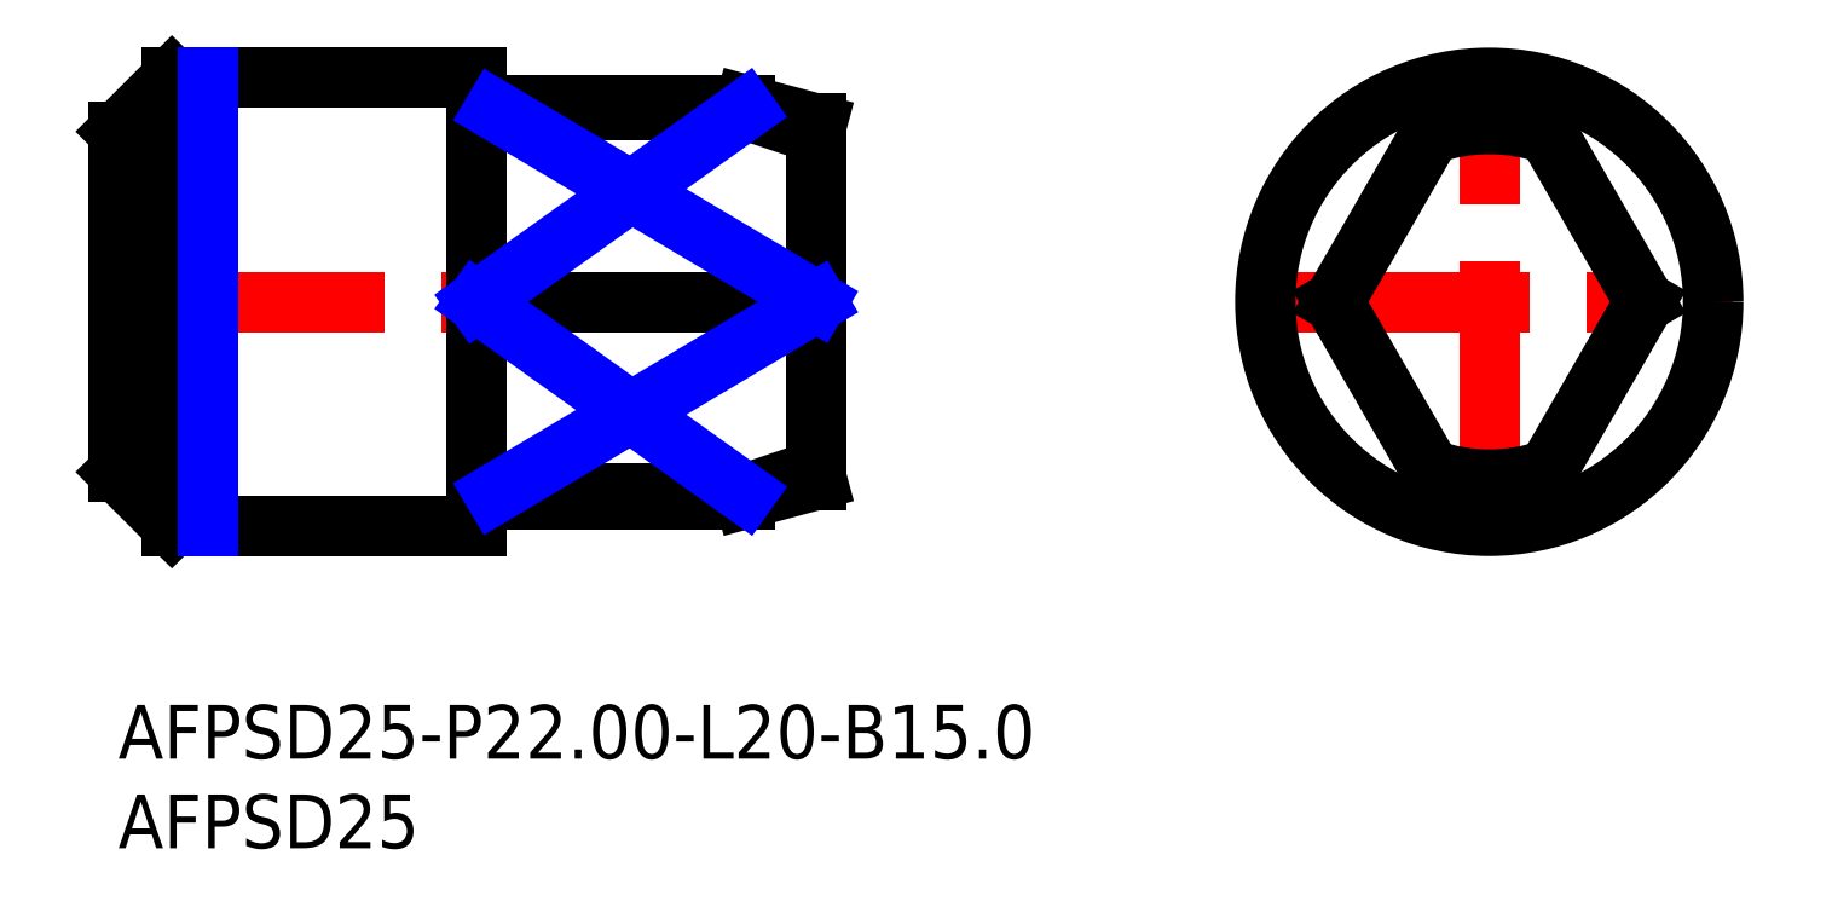
<metadata>
{"format":"dxf","ext":"dxf","renderer":"ezdxf+matplotlib","layout":"modelspace","background":"white","min_lineweight":24,"dpi":150}
</metadata>
<code>
0
SECTION
2
ENTITIES
0
INSERT
8
MSM_CONTINUOUS
2
*U15
10
0
20
0
30
0
0
INSERT
8
MSM_CONTINUOUS
2
*U16
10
0
20
0
30
0
0
LINE
8
MSM_CENTER
10
62.91
20
22.5
30
0
11
90.16
21
22.5
31
0
0
LINE
8
MSM_CENTER
10
76.54
20
8.875
30
0
11
76.54
21
36.12
31
0
0
CIRCLE
8
MSM_CONTINUOUS
10
76.54
20
22.5
30
0
40
12.5
0
ARC
8
MSM_CONTINUOUS
10
76.54
20
22.5
30
0
40
11
50
256.9
51
283.1
0
ARC
8
MSM_CONTINUOUS
10
76.54
20
22.5
30
0
40
11
50
76.86
51
103.1
0
LINE
8
MSM_CONTINUOUS
10
67.85
20
22.5
30
0
11
74.04
21
11.79
31
0
0
LINE
8
MSM_CONTINUOUS
10
79.04
20
11.79
30
0
11
85.22
21
22.5
31
0
0
ARC
8
MSM_CONTINUOUS
10
76.54
20
22.5
30
0
40
9.928
50
250.8
51
289.2
0
LINE
8
MSM_CONTINUOUS
10
85.22
20
22.5
30
0
11
79.04
21
33.21
31
0
0
LINE
8
MSM_CONTINUOUS
10
74.04
20
33.21
30
0
11
67.85
21
22.5
31
0
0
ARC
8
MSM_CONTINUOUS
10
76.54
20
22.5
30
0
40
9.928
50
70.75
51
109.2
0
LINE
8
MSM_CENTER
10
-1.025
20
22.5
30
0
11
39.95
21
22.5
31
0
0
LINE
8
MSM_CONTINUOUS
10
35
20
33.5
30
0
11
21
21
33.5
31
0
0
LINE
8
MSM_CONTINUOUS
10
21
20
11.5
30
0
11
35
21
11.5
31
0
0
LINE
8
MSM_CONTINUOUS
10
20.83
20
33.4
30
0
11
20.2
21
33.4
31
0
0
LINE
8
MSM_CONTINUOUS
10
20.2
20
11.6
30
0
11
20.83
21
11.6
31
0
0
ARC
8
MSM_CONTINUOUS
10
20.2
20
33.6
30
0
40
0.2
50
180
51
270
0
ARC
8
MSM_CONTINUOUS
10
20.83
20
33.6
30
0
40
0.2
50
270
51
330
0
LINE
8
MSM_CONTINUOUS
10
21
20
33.5
30
0
11
21
21
33.21
31
0
0
LINE
8
MSM_CONTINUOUS
10
39
20
12.57
30
0
11
39
21
32.43
31
0
0
LINE
8
MSM_CONTINUOUS
10
39
20
32.43
30
0
11
35
21
33.5
31
0
0
LINE
8
MSM_CONTINUOUS
10
20.2
20
11.91
30
0
11
20.83
21
11.91
31
0
0
LINE
8
MSM_CONTINUOUS
10
20.83
20
33.09
30
0
11
20.2
21
33.09
31
0
0
LINE
8
MSM_CONTINUOUS
10
39
20
22.5
30
0
11
20
21
22.5
31
0
0
LINE
8
MSM_CONTINUOUS
10
21
20
33.21
30
0
11
35
21
33.21
31
0
0
LINE
8
MSM_CONTINUOUS
10
0
20
13
30
0
11
3
21
10
31
0
0
LINE
8
MSM_CONTINUOUS
10
3
20
35
30
0
11
0
21
32
31
0
0
LINE
8
MSM_CONTINUOUS
10
0
20
32
30
0
11
0
21
13
31
0
0
LINE
8
MSM_CONTINUOUS
10
3
20
10
30
0
11
20
21
10
31
0
0
LINE
8
MSM_CONTINUOUS
10
20
20
35
30
0
11
3
21
35
31
0
0
LINE
8
MSM_CONTINUOUS
10
20
20
35
30
0
11
20
21
10
31
0
0
LINE
8
MSM_CONTINUOUS
10
3
20
35
30
0
11
3
21
10
31
0
0
LINE
8
MSM_NARROW
10
5
20
35
30
0
11
5
21
10
31
0
0
ARC
8
MSM_CONTINUOUS
10
20.82
20
33.29
30
0
40
0.2003
50
272.9
51
336.2
0
ARC
8
MSM_CONTINUOUS
10
20.26
20
33.33
30
0
40
0.265
50
179.6
51
216
0
ARC
8
MSM_CONTINUOUS
10
20.21
20
33.28
30
0
40
0.1905
50
215.4
51
268.2
0
ARC
8
MSM_CONTINUOUS
10
-3.146
20
-87.39
30
0
40
126.5
50
70.54
51
72.45
0
ARC
8
MSM_CONTINUOUS
10
20.2
20
11.4
30
0
40
0.2
50
90
51
180
0
ARC
8
MSM_CONTINUOUS
10
20.83
20
11.4
30
0
40
0.2
50
30
51
90
0
LINE
8
MSM_CONTINUOUS
10
21
20
11.5
30
0
11
21
21
11.79
31
0
0
LINE
8
MSM_CONTINUOUS
10
21
20
11.79
30
0
11
35
21
11.79
31
0
0
ARC
8
MSM_CONTINUOUS
10
20.82
20
11.71
30
0
40
0.2003
50
23.81
51
87.13
0
ARC
8
MSM_CONTINUOUS
10
20.26
20
11.67
30
0
40
0.265
50
144
51
180.4
0
ARC
8
MSM_CONTINUOUS
10
20.21
20
11.72
30
0
40
0.1905
50
91.76
51
144.6
0
ARC
8
MSM_CONTINUOUS
10
-3.146
20
132.4
30
0
40
126.5
50
287.6
51
289.5
0
LINE
8
MSM_CONTINUOUS
10
35
20
11.5
30
0
11
39
21
12.57
31
0
0
LINE
8
MSM_NARROW
10
20
20
22.5
30
0
11
35
21
33.21
31
0
0
LINE
8
MSM_NARROW
10
39
20
22.5
30
0
11
21
21
33.21
31
0
0
LINE
8
MSM_NARROW
10
20
20
22.5
30
0
11
35
21
11.79
31
0
0
LINE
8
MSM_NARROW
10
39
20
22.5
30
0
11
21
21
11.79
31
0
0
ENDSEC
0
EOF

</code>
